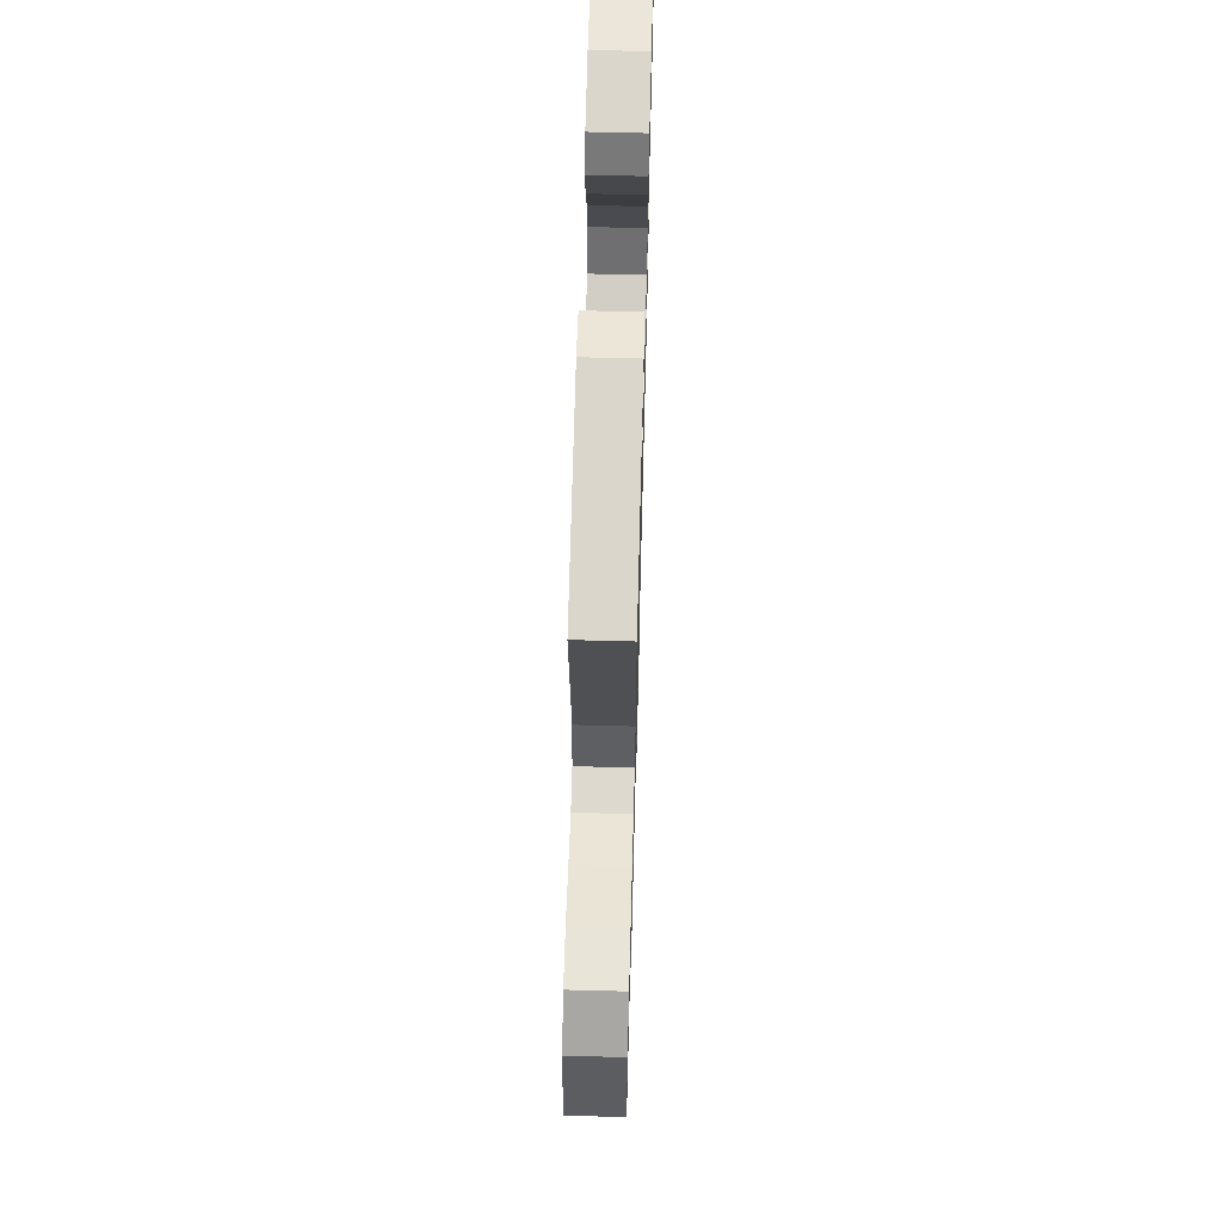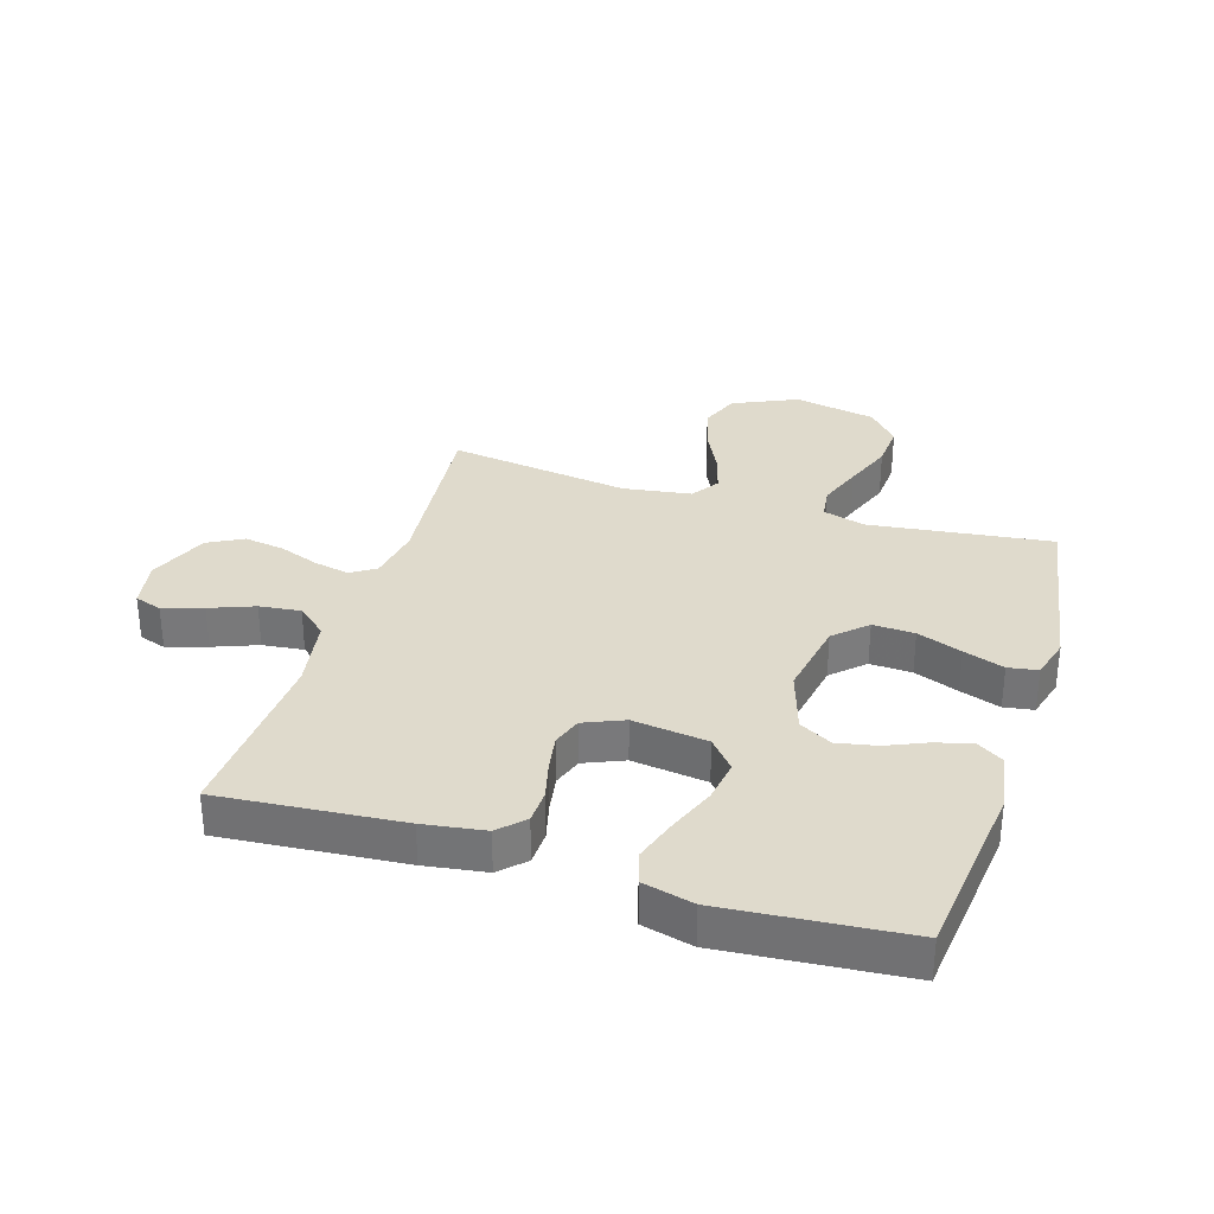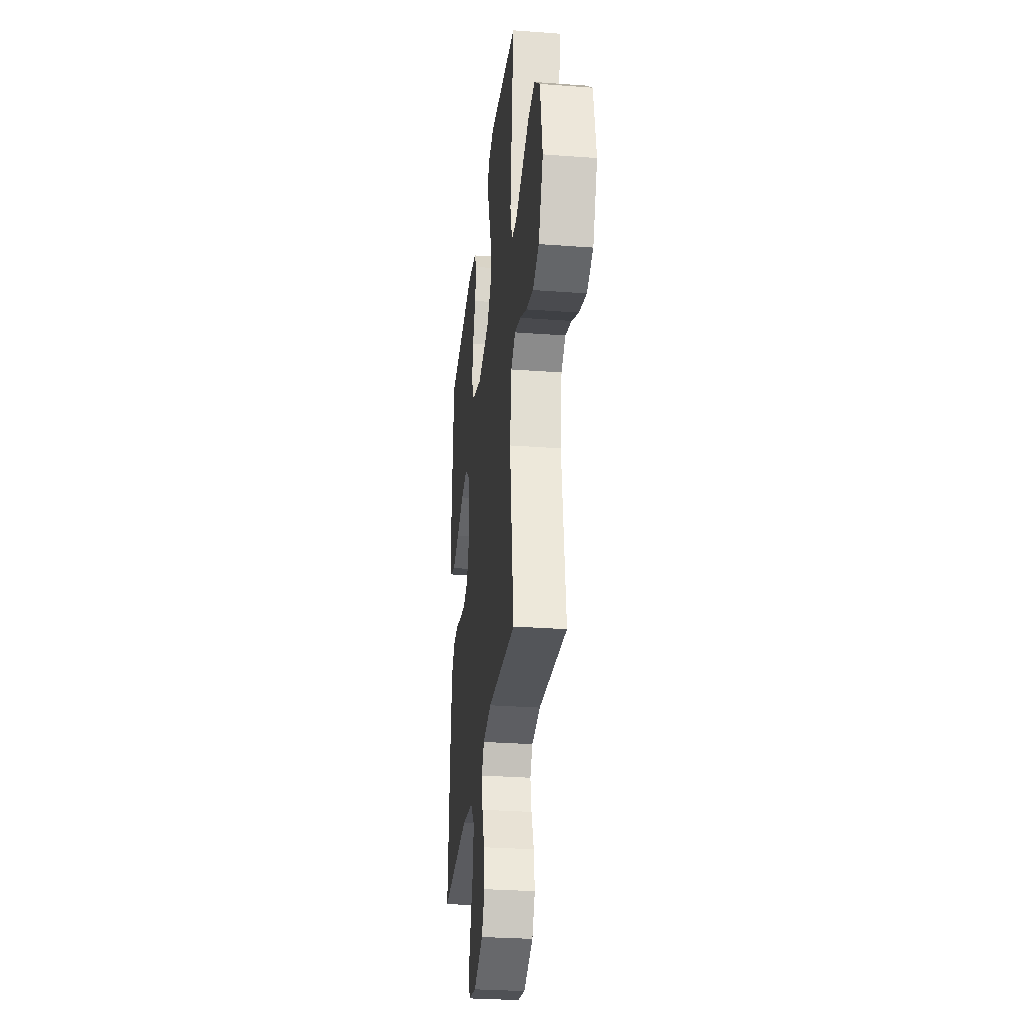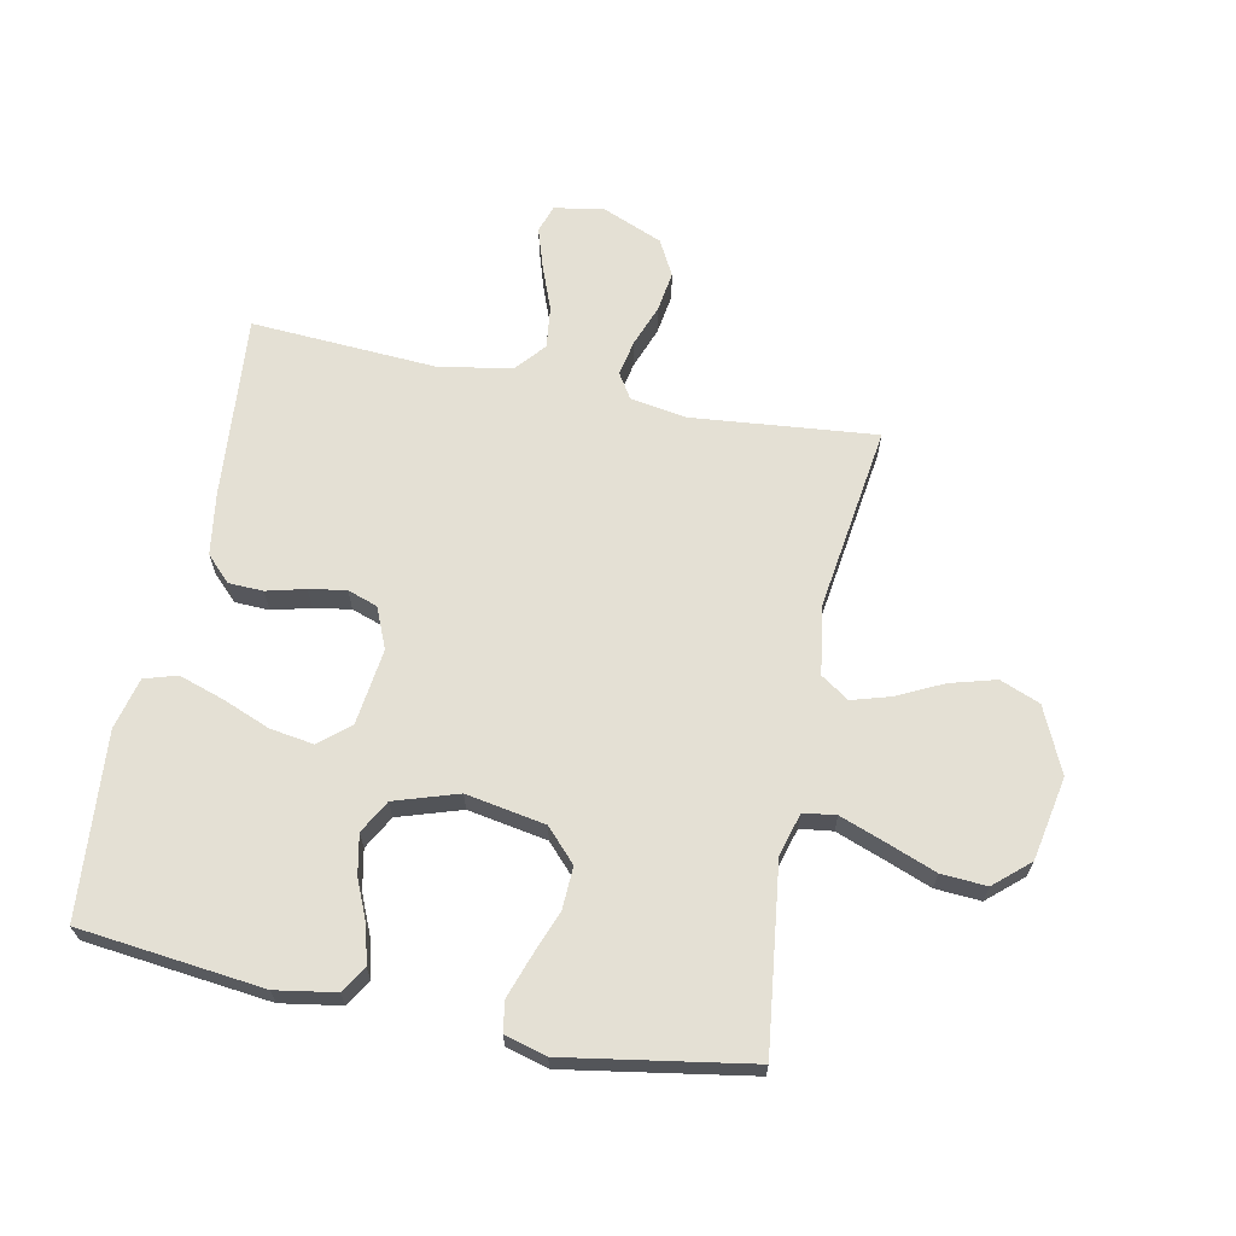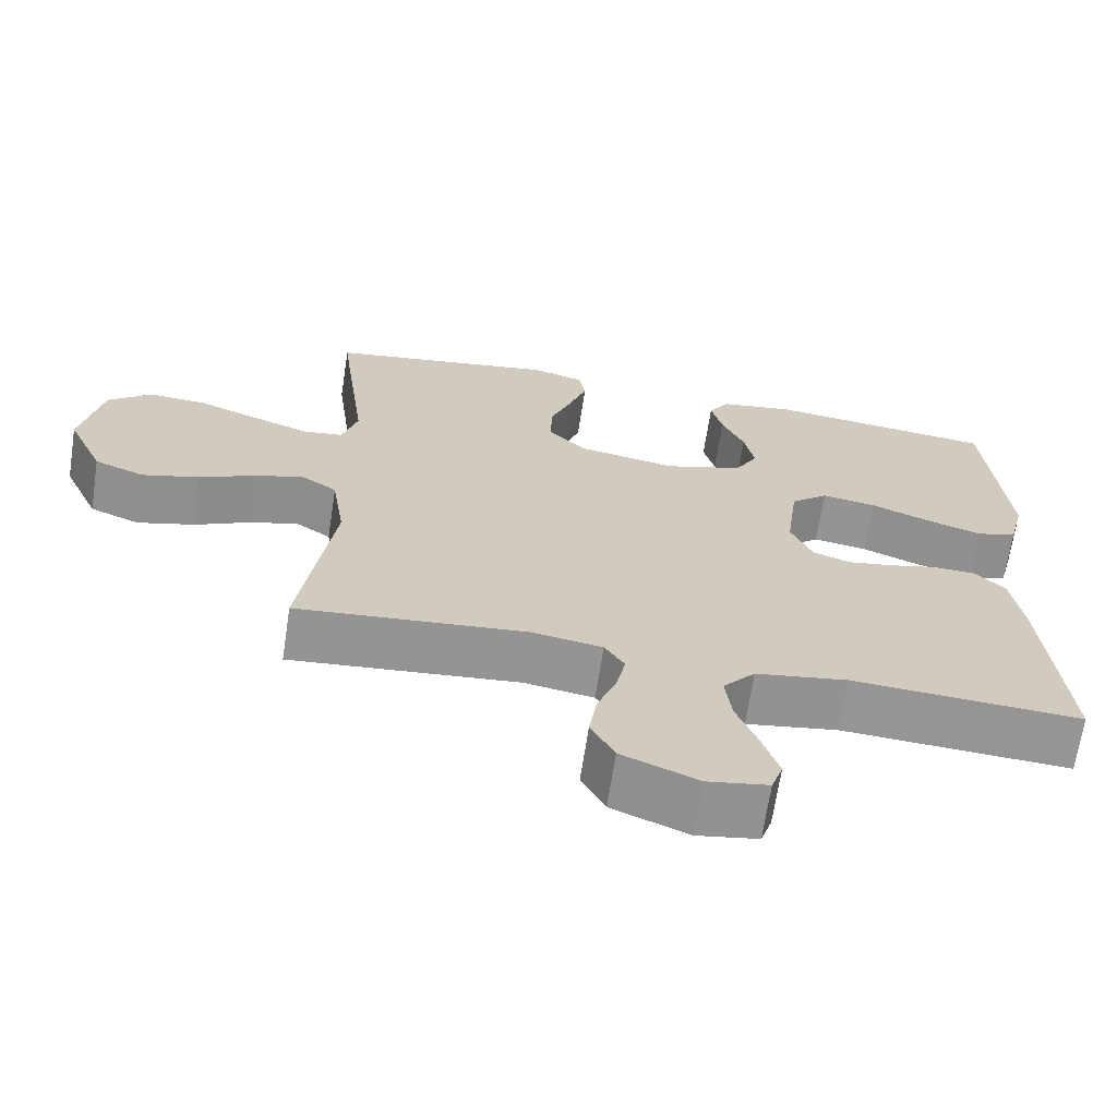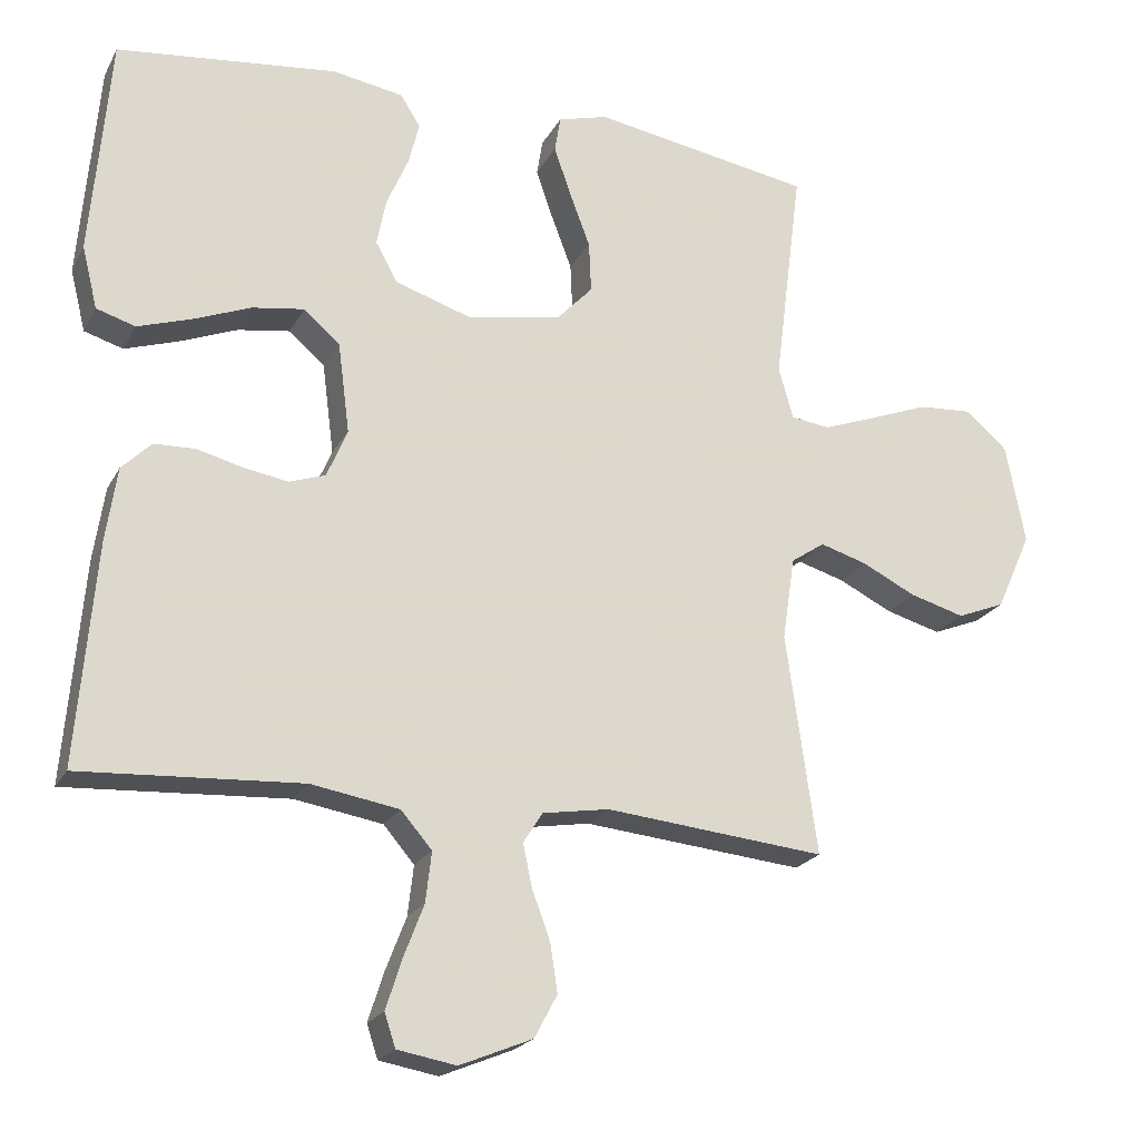
<metadata>
{"format":"obj","ext":"obj","renderer":"f3d","projection":"perspective","resolution":1024,"background":"white","views":[{"elev":64.2,"azim":91.5,"up":"+Z"},{"elev":32.5,"azim":-72.7,"up":"+Y"},{"elev":-29.8,"azim":83.8,"up":"+Z"},{"elev":66.1,"azim":11.4,"up":"+Y"},{"elev":-67.5,"azim":171.3,"up":"+Z"},{"elev":-21.5,"azim":-21.6,"up":"+Z"}]}
</metadata>
<code>
v -0.5 0.07 -0.5
v -0.475 0.07 -0.2
v -0.46 0.07 -0.099
v -0.42 0.07 -0.059
v -0.364 0.07 -0.057
v -0.301 0.07 -0.073
v -0.241 0.07 -0.083
v -0.192 0.07 -0.066
v -0.164 0.07 0
v -0.18 0.07 0.124
v -0.229 0.07 0.166
v -0.3 0.07 0.155
v -0.378 0.07 0.124
v -0.451 0.07 0.1
v -0.504 0.07 0.116
v -0.525 0.07 0.2
v -0.5 0.07 0.5
v -0.2 0.07 0.534
v -0.103 0.07 0.518
v -0.076 0.07 0.475
v -0.091 0.07 0.416
v -0.12 0.07 0.349
v -0.133 0.07 0.284
v -0.103 0.07 0.23
v 0 0.07 0.197
v 0.129 0.07 0.22
v 0.178 0.07 0.272
v 0.175 0.07 0.341
v 0.147 0.07 0.415
v 0.124 0.07 0.482
v 0.132 0.07 0.531
v 0.2 0.07 0.55
v 0.5 0.07 0.5
v 0.462 0.07 0.2
v 0.482 0.07 0.13
v 0.535 0.07 0.123
v 0.608 0.07 0.15
v 0.689 0.07 0.181
v 0.763 0.07 0.186
v 0.82 0.07 0.136
v 0.846 0.07 0
v 0.798 0.07 -0.106
v 0.733 0.07 -0.132
v 0.658 0.07 -0.111
v 0.585 0.07 -0.075
v 0.521 0.07 -0.056
v 0.475 0.07 -0.087
v 0.458 0.07 -0.2
v 0.5 0.07 -0.5
v 0.2 0.07 -0.471
v 0.109 0.07 -0.486
v 0.083 0.07 -0.527
v 0.095 0.07 -0.585
v 0.12 0.07 -0.652
v 0.13 0.07 -0.718
v 0.099 0.07 -0.776
v 0 0.07 -0.817
v -0.08 0.07 -0.803
v -0.095 0.07 -0.758
v -0.074 0.07 -0.692
v -0.046 0.07 -0.619
v -0.038 0.07 -0.551
v -0.08 0.07 -0.502
v -0.2 0.07 -0.482
v -0.5 0 -0.5
v -0.475 0 -0.2
v -0.46 0 -0.099
v -0.42 0 -0.059
v -0.364 0 -0.057
v -0.301 0 -0.073
v -0.241 0 -0.083
v -0.192 0 -0.066
v -0.164 0 0
v -0.18 0 0.124
v -0.229 0 0.166
v -0.3 0 0.155
v -0.378 0 0.124
v -0.451 0 0.1
v -0.504 0 0.116
v -0.525 0 0.2
v -0.5 0 0.5
v -0.2 0 0.534
v -0.103 0 0.518
v -0.076 0 0.475
v -0.091 0 0.416
v -0.12 0 0.349
v -0.133 0 0.284
v -0.103 0 0.23
v 0 0 0.197
v 0.129 0 0.22
v 0.178 0 0.272
v 0.175 0 0.341
v 0.147 0 0.415
v 0.124 0 0.482
v 0.132 0 0.531
v 0.2 0 0.55
v 0.5 0 0.5
v 0.462 0 0.2
v 0.482 0 0.13
v 0.535 0 0.123
v 0.608 0 0.15
v 0.689 0 0.181
v 0.763 0 0.186
v 0.82 0 0.136
v 0.846 0 0
v 0.798 0 -0.106
v 0.733 0 -0.132
v 0.658 0 -0.111
v 0.585 0 -0.075
v 0.521 0 -0.056
v 0.475 0 -0.087
v 0.458 0 -0.2
v 0.5 0 -0.5
v 0.2 0 -0.471
v 0.109 0 -0.486
v 0.083 0 -0.527
v 0.095 0 -0.585
v 0.12 0 -0.652
v 0.13 0 -0.718
v 0.099 0 -0.776
v 0 0 -0.817
v -0.08 0 -0.803
v -0.095 0 -0.758
v -0.074 0 -0.692
v -0.046 0 -0.619
v -0.038 0 -0.551
v -0.08 0 -0.502
v -0.2 0 -0.482
f 59 60 61
f 58 59 61
f 57 58 61
f 56 57 61
f 55 56 61
f 54 55 61
f 53 54 61
f 52 53 61 62
f 51 52 62 63
f 48 49 50
f 51 63 64
f 50 51 64
f 48 50 64
f 47 48 64
f 43 44 45
f 42 43 45
f 41 42 45
f 40 41 45
f 39 40 45
f 38 39 45
f 37 38 45
f 36 37 45 46
f 64 1 2
f 47 64 2
f 46 47 2
f 36 46 2
f 35 36 2
f 32 33 34
f 31 32 34
f 30 31 34
f 29 30 34
f 28 29 34
f 20 21 22
f 19 20 22
f 18 19 22
f 17 18 22
f 16 17 22
f 15 16 22
f 14 15 22
f 13 14 22
f 12 13 22
f 11 12 22 23
f 10 11 23 24
f 4 5 6
f 3 4 6
f 2 3 6
f 2 6 7
f 35 2 7 8
f 27 28 34 35
f 26 27 35
f 35 8 9
f 26 35 9
f 25 26 9
f 9 10 24 25
f 125 124 123
f 125 123 122
f 125 122 121
f 125 121 120
f 125 120 119
f 125 119 118
f 125 118 117
f 126 125 117 116
f 127 126 116 115
f 114 113 112
f 128 127 115
f 128 115 114
f 128 114 112
f 128 112 111
f 109 108 107
f 109 107 106
f 109 106 105
f 109 105 104
f 109 104 103
f 109 103 102
f 109 102 101
f 110 109 101 100
f 66 65 128
f 66 128 111
f 66 111 110
f 66 110 100
f 66 100 99
f 98 97 96
f 98 96 95
f 98 95 94
f 98 94 93
f 98 93 92
f 86 85 84
f 86 84 83
f 86 83 82
f 86 82 81
f 86 81 80
f 86 80 79
f 86 79 78
f 86 78 77
f 86 77 76
f 87 86 76 75
f 88 87 75 74
f 70 69 68
f 70 68 67
f 70 67 66
f 71 70 66
f 72 71 66 99
f 99 98 92 91
f 99 91 90
f 73 72 99
f 73 99 90
f 73 90 89
f 89 88 74 73
f 1 65 66 2
f 2 66 67 3
f 3 67 68 4
f 4 68 69 5
f 5 69 70 6
f 6 70 71 7
f 7 71 72 8
f 8 72 73 9
f 9 73 74 10
f 10 74 75 11
f 11 75 76 12
f 12 76 77 13
f 13 77 78 14
f 14 78 79 15
f 15 79 80 16
f 16 80 81 17
f 17 81 82 18
f 18 82 83 19
f 19 83 84 20
f 20 84 85 21
f 21 85 86 22
f 22 86 87 23
f 23 87 88 24
f 24 88 89 25
f 25 89 90 26
f 26 90 91 27
f 27 91 92 28
f 28 92 93 29
f 29 93 94 30
f 30 94 95 31
f 31 95 96 32
f 32 96 97 33
f 33 97 98 34
f 34 98 99 35
f 35 99 100 36
f 36 100 101 37
f 37 101 102 38
f 38 102 103 39
f 39 103 104 40
f 40 104 105 41
f 41 105 106 42
f 42 106 107 43
f 43 107 108 44
f 44 108 109 45
f 45 109 110 46
f 46 110 111 47
f 47 111 112 48
f 48 112 113 49
f 49 113 114 50
f 50 114 115 51
f 51 115 116 52
f 52 116 117 53
f 53 117 118 54
f 54 118 119 55
f 55 119 120 56
f 56 120 121 57
f 57 121 122 58
f 58 122 123 59
f 59 123 124 60
f 60 124 125 61
f 61 125 126 62
f 62 126 127 63
f 63 127 128 64
f 64 128 65 1

</code>
